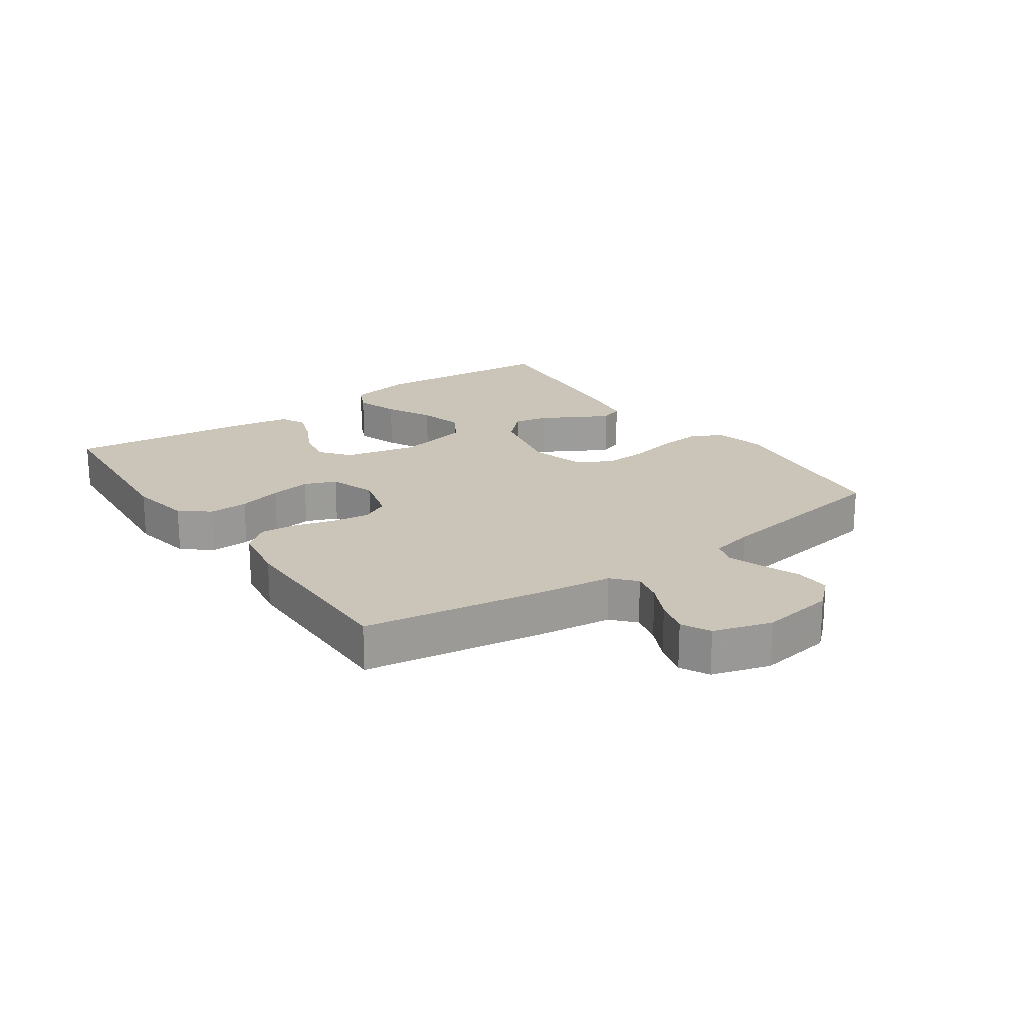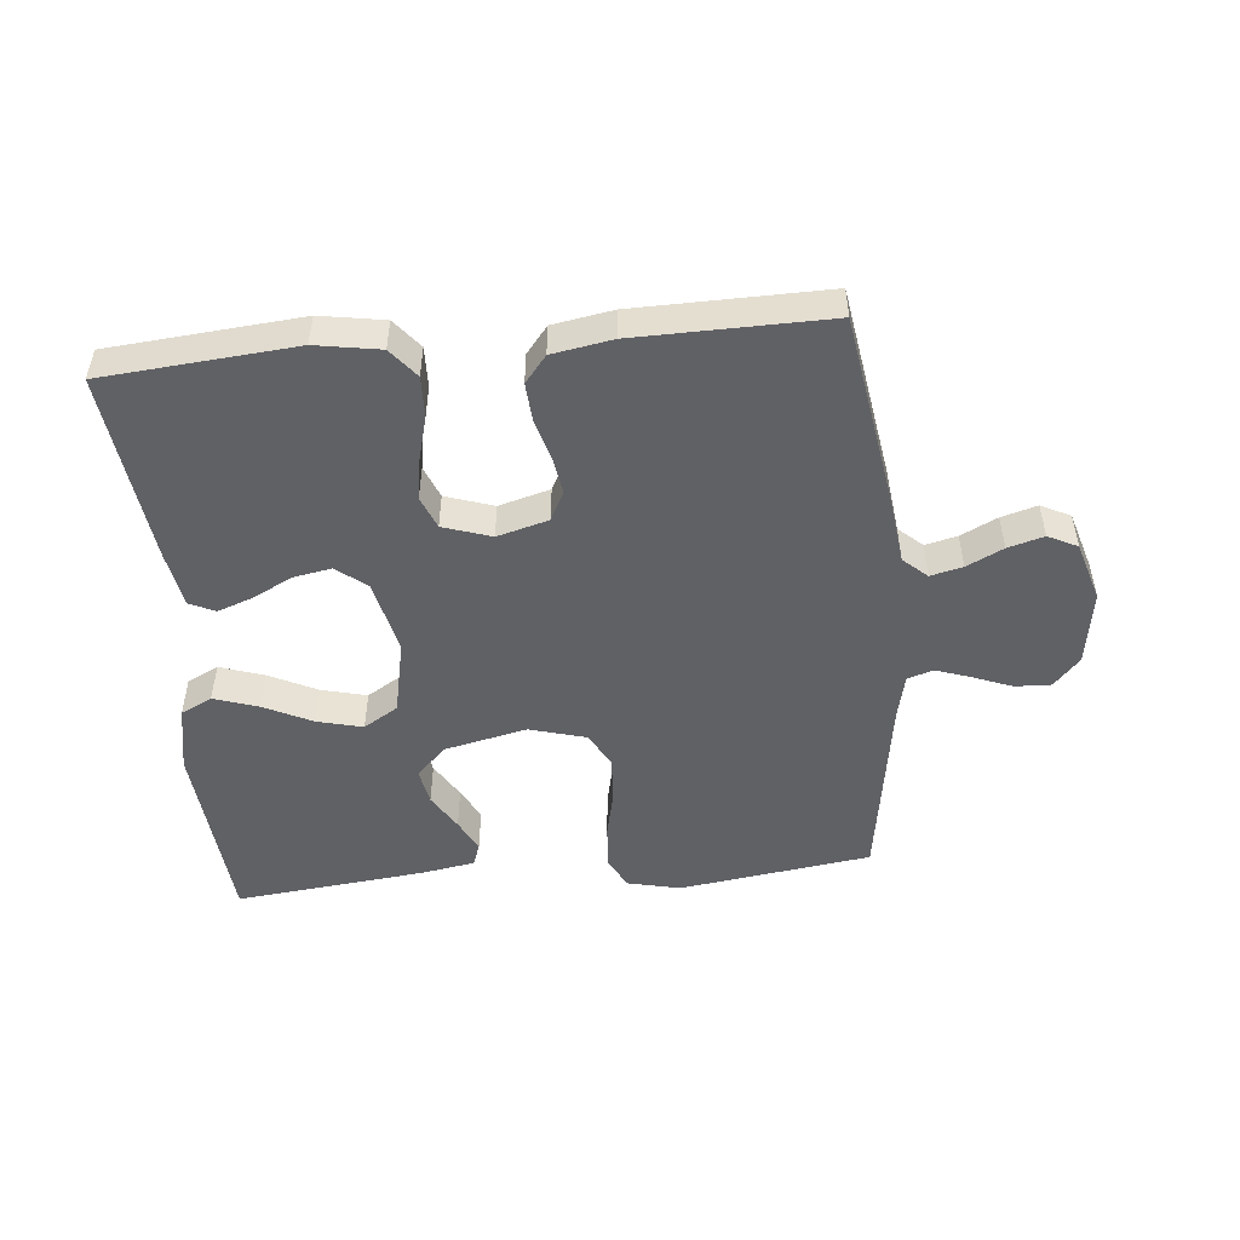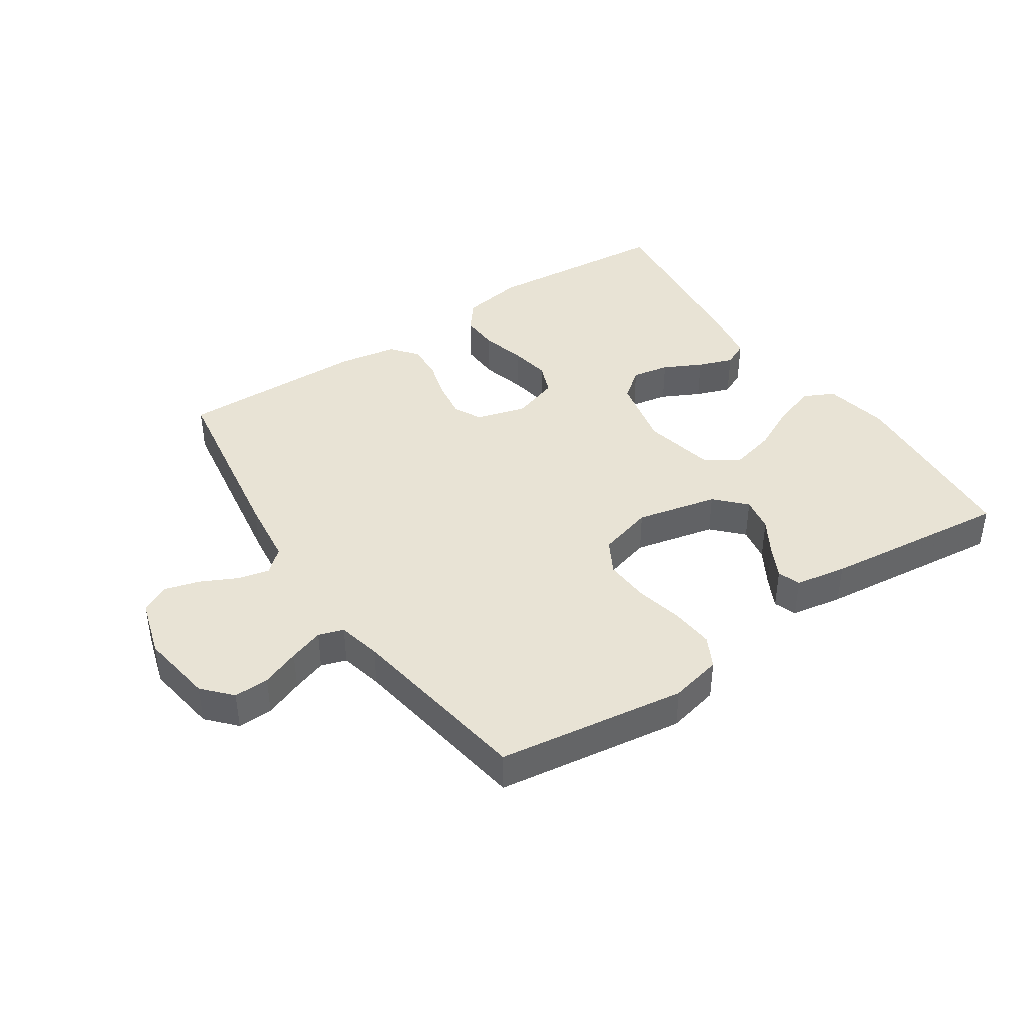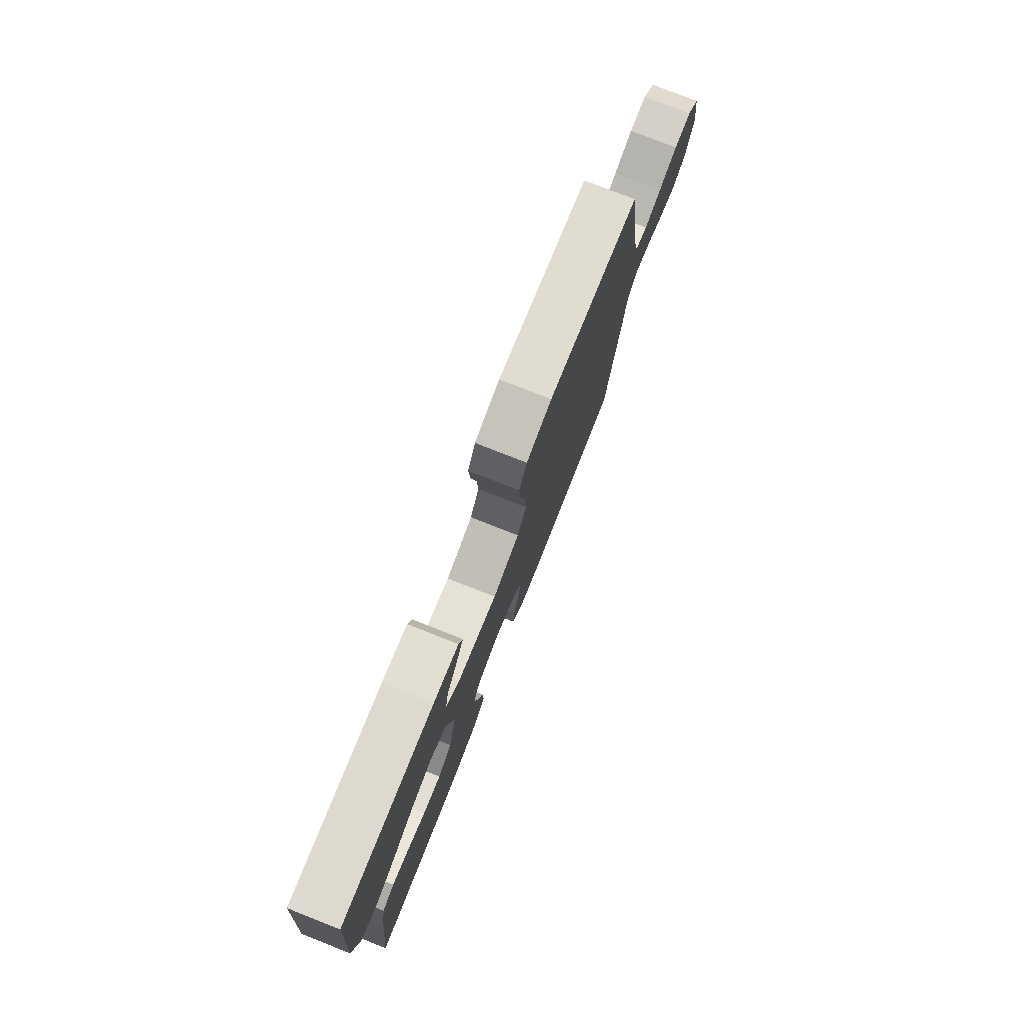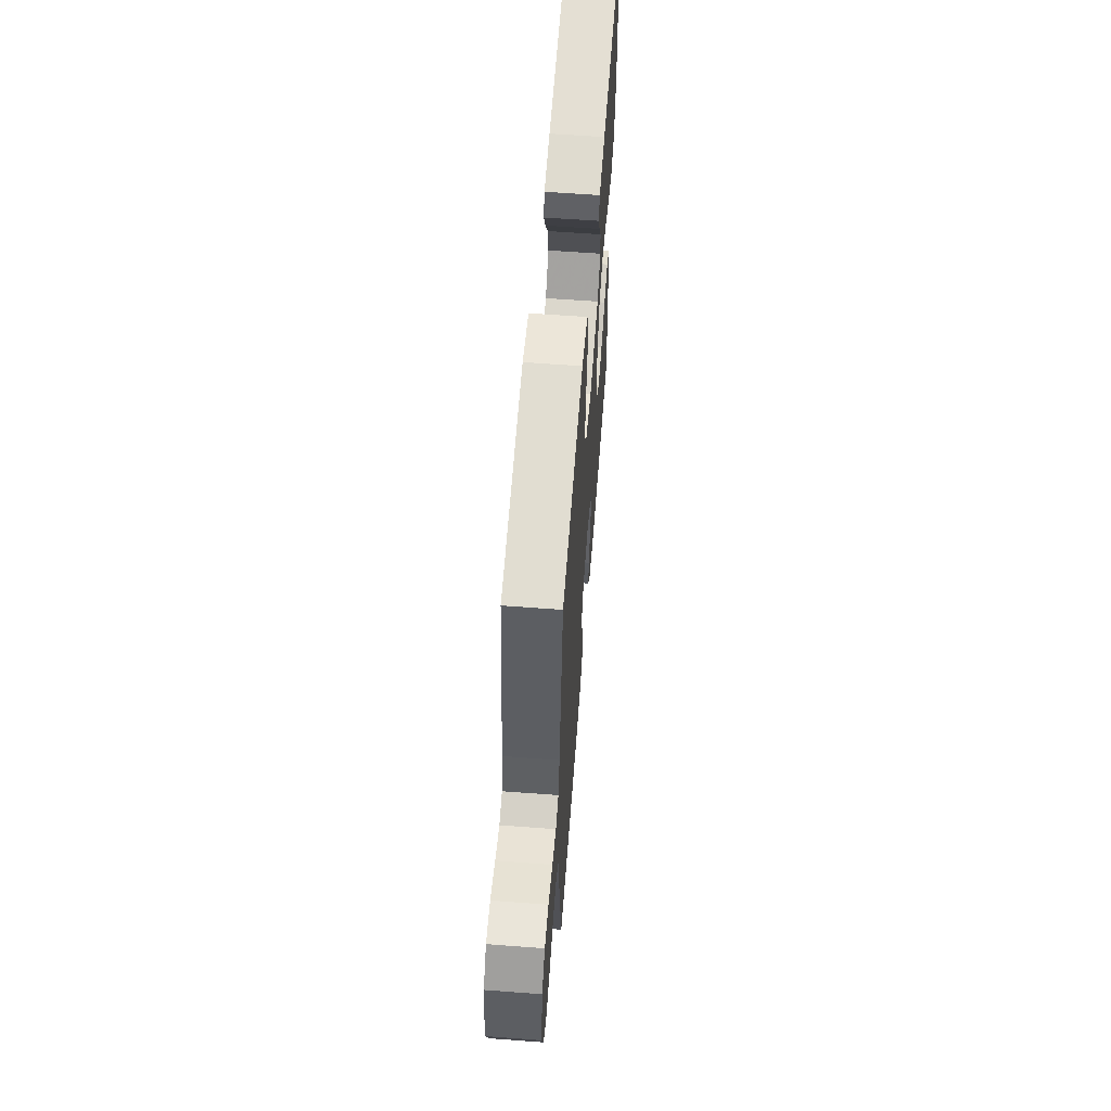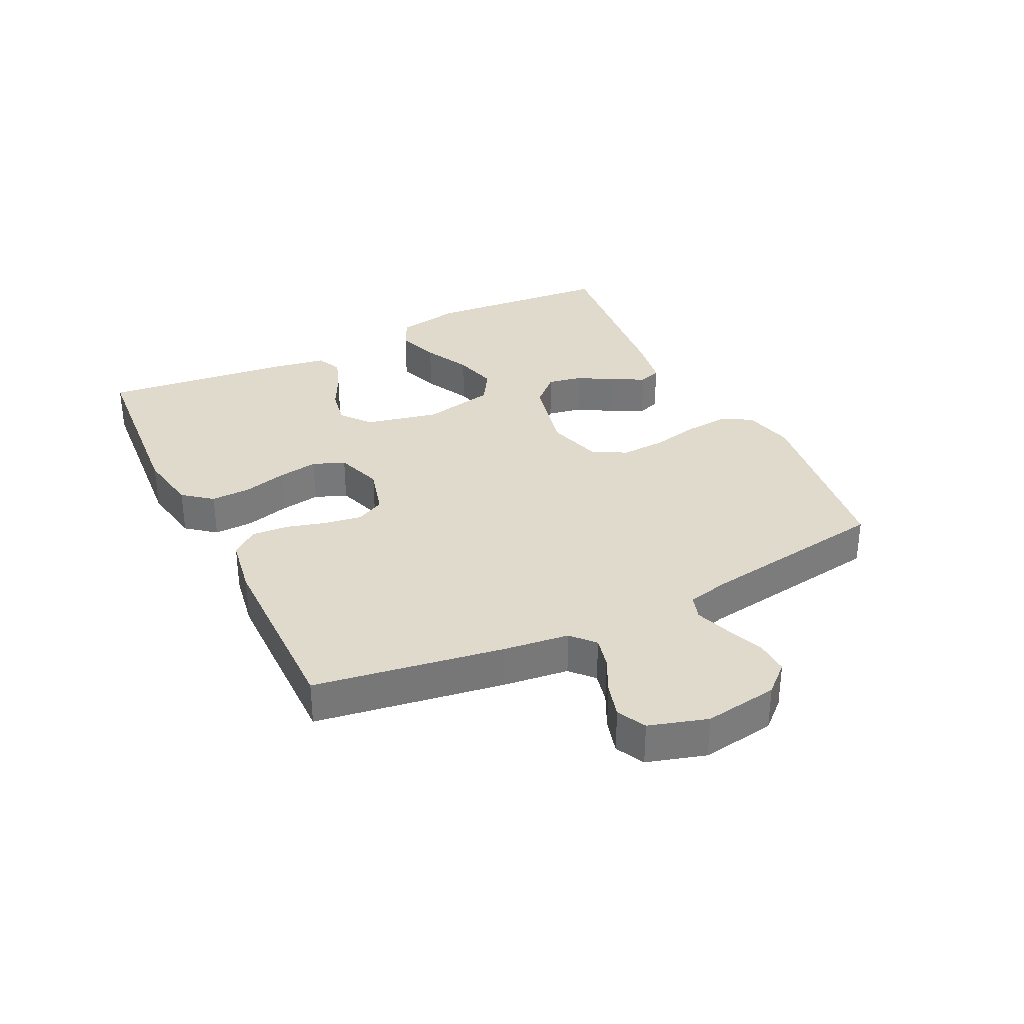
<metadata>
{"format":"obj","ext":"obj","renderer":"f3d","projection":"perspective","resolution":1024,"background":"white","views":[{"elev":20.4,"azim":-125.1,"up":"+Y"},{"elev":-49.7,"azim":-174.5,"up":"+Y"},{"elev":41.1,"azim":-33.8,"up":"+Y"},{"elev":77.8,"azim":111.5,"up":"+Z"},{"elev":60.6,"azim":-85.6,"up":"+Z"},{"elev":33.0,"azim":-116.2,"up":"+Y"}]}
</metadata>
<code>
v 0.5 0.07 -0.5
v 0.2 0.07 -0.525
v 0.1 0.07 -0.508
v 0.063 0.07 -0.462
v 0.065 0.07 -0.399
v 0.084 0.07 -0.329
v 0.095 0.07 -0.264
v 0.075 0.07 -0.213
v 0 0.07 -0.188
v -0.08 0.07 -0.21
v -0.103 0.07 -0.255
v -0.094 0.07 -0.315
v -0.076 0.07 -0.379
v -0.072 0.07 -0.438
v -0.106 0.07 -0.48
v -0.2 0.07 -0.496
v -0.5 0.07 -0.5
v -0.547 0.07 -0.2
v -0.56 0.07 -0.093
v -0.597 0.07 -0.06
v -0.647 0.07 -0.072
v -0.704 0.07 -0.1
v -0.76 0.07 -0.116
v -0.806 0.07 -0.093
v -0.834 0.07 0
v -0.816 0.07 0.118
v -0.775 0.07 0.163
v -0.719 0.07 0.161
v -0.658 0.07 0.137
v -0.603 0.07 0.118
v -0.563 0.07 0.131
v -0.547 0.07 0.2
v -0.5 0.07 0.5
v -0.2 0.07 0.542
v -0.117 0.07 0.523
v -0.091 0.07 0.473
v -0.097 0.07 0.404
v -0.114 0.07 0.328
v -0.118 0.07 0.257
v -0.088 0.07 0.203
v 0 0.07 0.178
v 0.13 0.07 0.207
v 0.175 0.07 0.254
v 0.165 0.07 0.31
v 0.131 0.07 0.367
v 0.105 0.07 0.418
v 0.118 0.07 0.454
v 0.2 0.07 0.468
v 0.5 0.07 0.5
v 0.524 0.07 0.2
v 0.504 0.07 0.096
v 0.455 0.07 0.072
v 0.386 0.07 0.095
v 0.311 0.07 0.132
v 0.24 0.07 0.15
v 0.186 0.07 0.117
v 0.161 0.07 0
v 0.187 0.07 -0.117
v 0.234 0.07 -0.154
v 0.294 0.07 -0.143
v 0.355 0.07 -0.112
v 0.411 0.07 -0.092
v 0.451 0.07 -0.111
v 0.466 0.07 -0.2
v 0.5 0 -0.5
v 0.2 0 -0.525
v 0.1 0 -0.508
v 0.063 0 -0.462
v 0.065 0 -0.399
v 0.084 0 -0.329
v 0.095 0 -0.264
v 0.075 0 -0.213
v 0 0 -0.188
v -0.08 0 -0.21
v -0.103 0 -0.255
v -0.094 0 -0.315
v -0.076 0 -0.379
v -0.072 0 -0.438
v -0.106 0 -0.48
v -0.2 0 -0.496
v -0.5 0 -0.5
v -0.547 0 -0.2
v -0.56 0 -0.093
v -0.597 0 -0.06
v -0.647 0 -0.072
v -0.704 0 -0.1
v -0.76 0 -0.116
v -0.806 0 -0.093
v -0.834 0 0
v -0.816 0 0.118
v -0.775 0 0.163
v -0.719 0 0.161
v -0.658 0 0.137
v -0.603 0 0.118
v -0.563 0 0.131
v -0.547 0 0.2
v -0.5 0 0.5
v -0.2 0 0.542
v -0.117 0 0.523
v -0.091 0 0.473
v -0.097 0 0.404
v -0.114 0 0.328
v -0.118 0 0.257
v -0.088 0 0.203
v 0 0 0.178
v 0.13 0 0.207
v 0.175 0 0.254
v 0.165 0 0.31
v 0.131 0 0.367
v 0.105 0 0.418
v 0.118 0 0.454
v 0.2 0 0.468
v 0.5 0 0.5
v 0.524 0 0.2
v 0.504 0 0.096
v 0.455 0 0.072
v 0.386 0 0.095
v 0.311 0 0.132
v 0.24 0 0.15
v 0.186 0 0.117
v 0.161 0 0
v 0.187 0 -0.117
v 0.234 0 -0.154
v 0.294 0 -0.143
v 0.355 0 -0.112
v 0.411 0 -0.092
v 0.451 0 -0.111
v 0.466 0 -0.2
f 60 61 62 63
f 60 63 64 1
f 51 52 53 54
f 51 54 55
f 50 51 55
f 49 50 55
f 48 49 55 56
f 44 45 46 47
f 44 47 48
f 43 44 48
f 35 36 37 38
f 35 38 39
f 32 33 34 35
f 31 32 35 39
f 30 31 39 40
f 26 27 28 29
f 26 29 30
f 25 26 30
f 21 22 23 24
f 20 21 24 25
f 16 17 18 19
f 14 15 16 19
f 12 13 14 19
f 11 12 19 20
f 10 11 20
f 9 10 20
f 3 4 5 6
f 3 6 7
f 2 3 7
f 59 60 1 2
f 58 59 2 7
f 57 58 7 8
f 43 48 56 57
f 42 43 57 8
f 41 42 8 9
f 25 30 40 41
f 9 20 25 41
f 127 126 125 124
f 65 128 127 124
f 118 117 116 115
f 119 118 115
f 119 115 114
f 119 114 113
f 120 119 113 112
f 111 110 109 108
f 112 111 108
f 112 108 107
f 102 101 100 99
f 103 102 99
f 99 98 97 96
f 103 99 96 95
f 104 103 95 94
f 93 92 91 90
f 94 93 90
f 94 90 89
f 88 87 86 85
f 89 88 85 84
f 83 82 81 80
f 83 80 79 78
f 83 78 77 76
f 84 83 76 75
f 84 75 74
f 84 74 73
f 70 69 68 67
f 71 70 67
f 71 67 66
f 66 65 124 123
f 71 66 123 122
f 72 71 122 121
f 121 120 112 107
f 72 121 107 106
f 73 72 106 105
f 105 104 94 89
f 105 89 84 73
f 1 65 66 2
f 2 66 67 3
f 3 67 68 4
f 4 68 69 5
f 5 69 70 6
f 6 70 71 7
f 7 71 72 8
f 8 72 73 9
f 9 73 74 10
f 10 74 75 11
f 11 75 76 12
f 12 76 77 13
f 13 77 78 14
f 14 78 79 15
f 15 79 80 16
f 16 80 81 17
f 17 81 82 18
f 18 82 83 19
f 19 83 84 20
f 20 84 85 21
f 21 85 86 22
f 22 86 87 23
f 23 87 88 24
f 24 88 89 25
f 25 89 90 26
f 26 90 91 27
f 27 91 92 28
f 28 92 93 29
f 29 93 94 30
f 30 94 95 31
f 31 95 96 32
f 32 96 97 33
f 33 97 98 34
f 34 98 99 35
f 35 99 100 36
f 36 100 101 37
f 37 101 102 38
f 38 102 103 39
f 39 103 104 40
f 40 104 105 41
f 41 105 106 42
f 42 106 107 43
f 43 107 108 44
f 44 108 109 45
f 45 109 110 46
f 46 110 111 47
f 47 111 112 48
f 48 112 113 49
f 49 113 114 50
f 50 114 115 51
f 51 115 116 52
f 52 116 117 53
f 53 117 118 54
f 54 118 119 55
f 55 119 120 56
f 56 120 121 57
f 57 121 122 58
f 58 122 123 59
f 59 123 124 60
f 60 124 125 61
f 61 125 126 62
f 62 126 127 63
f 63 127 128 64
f 64 128 65 1

</code>
